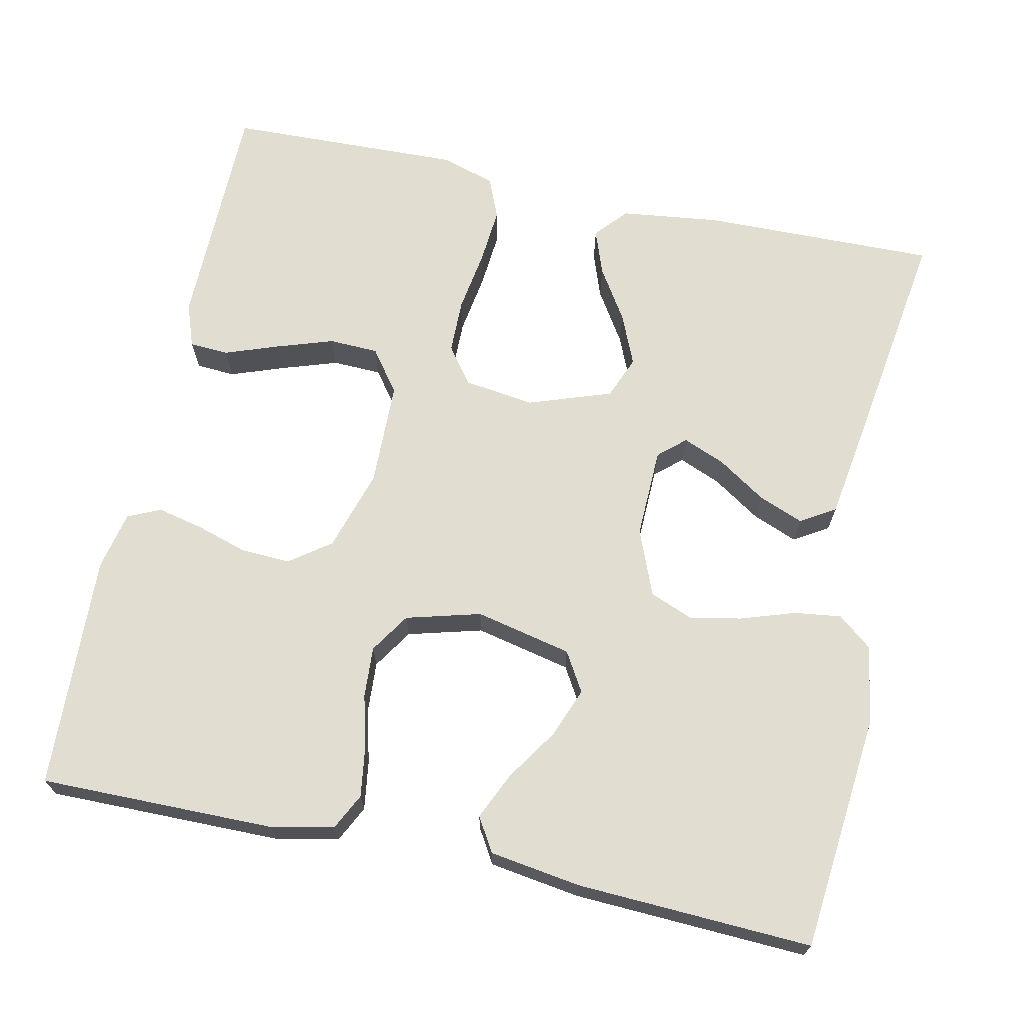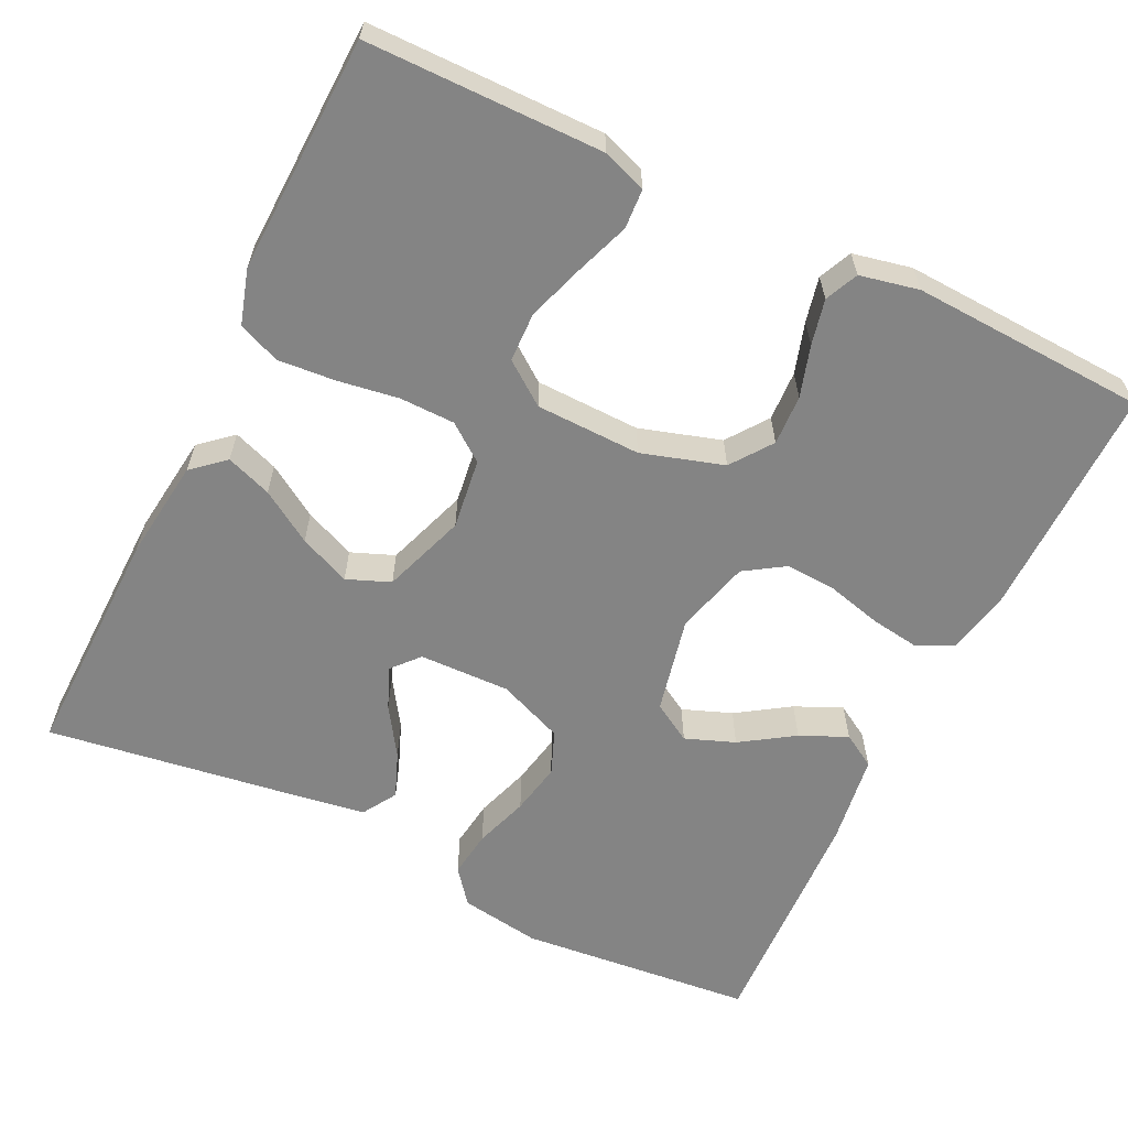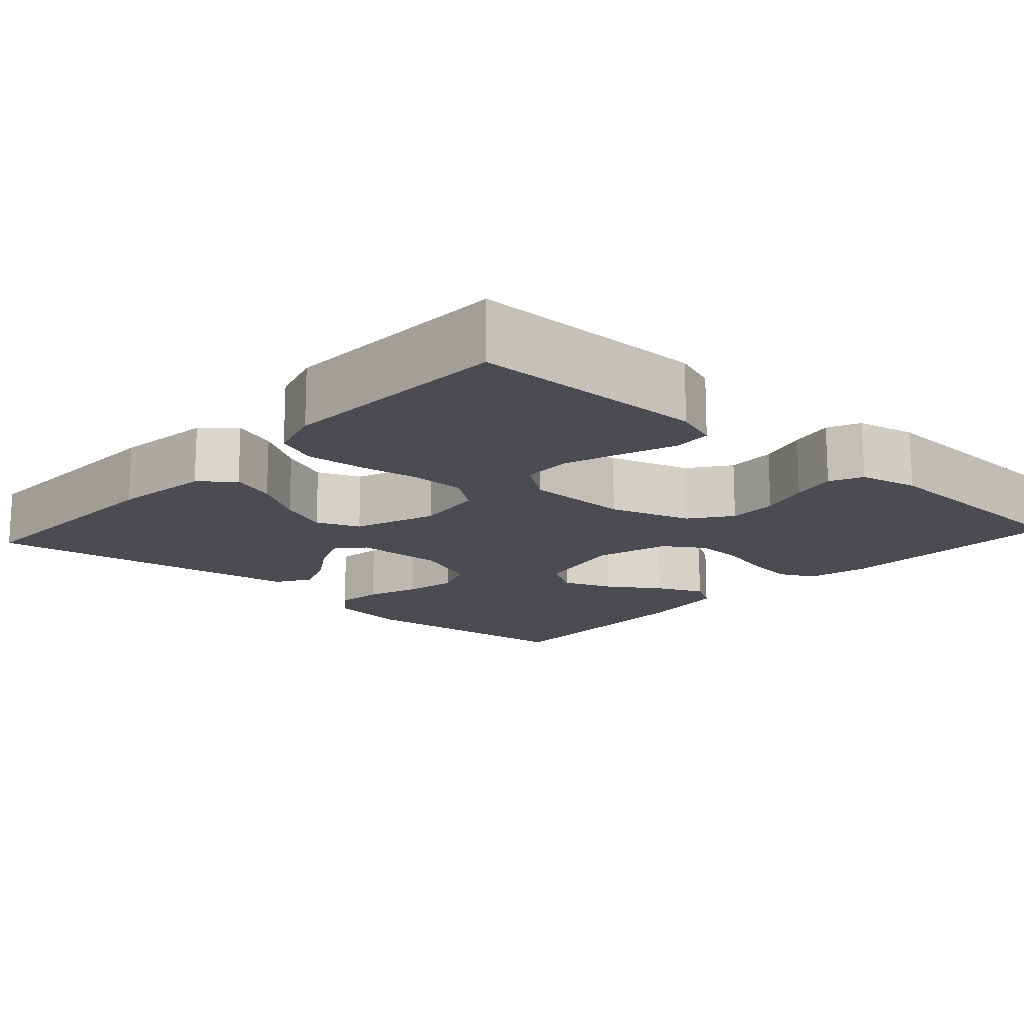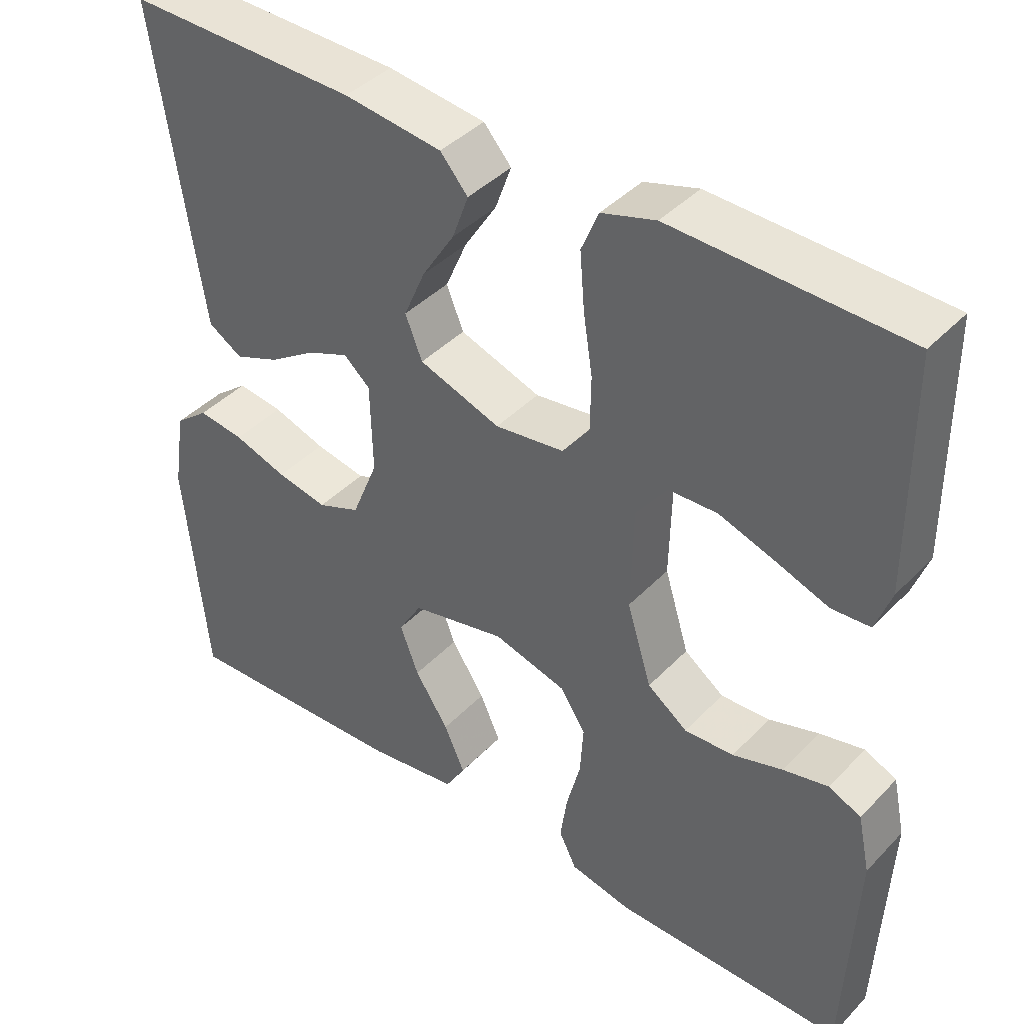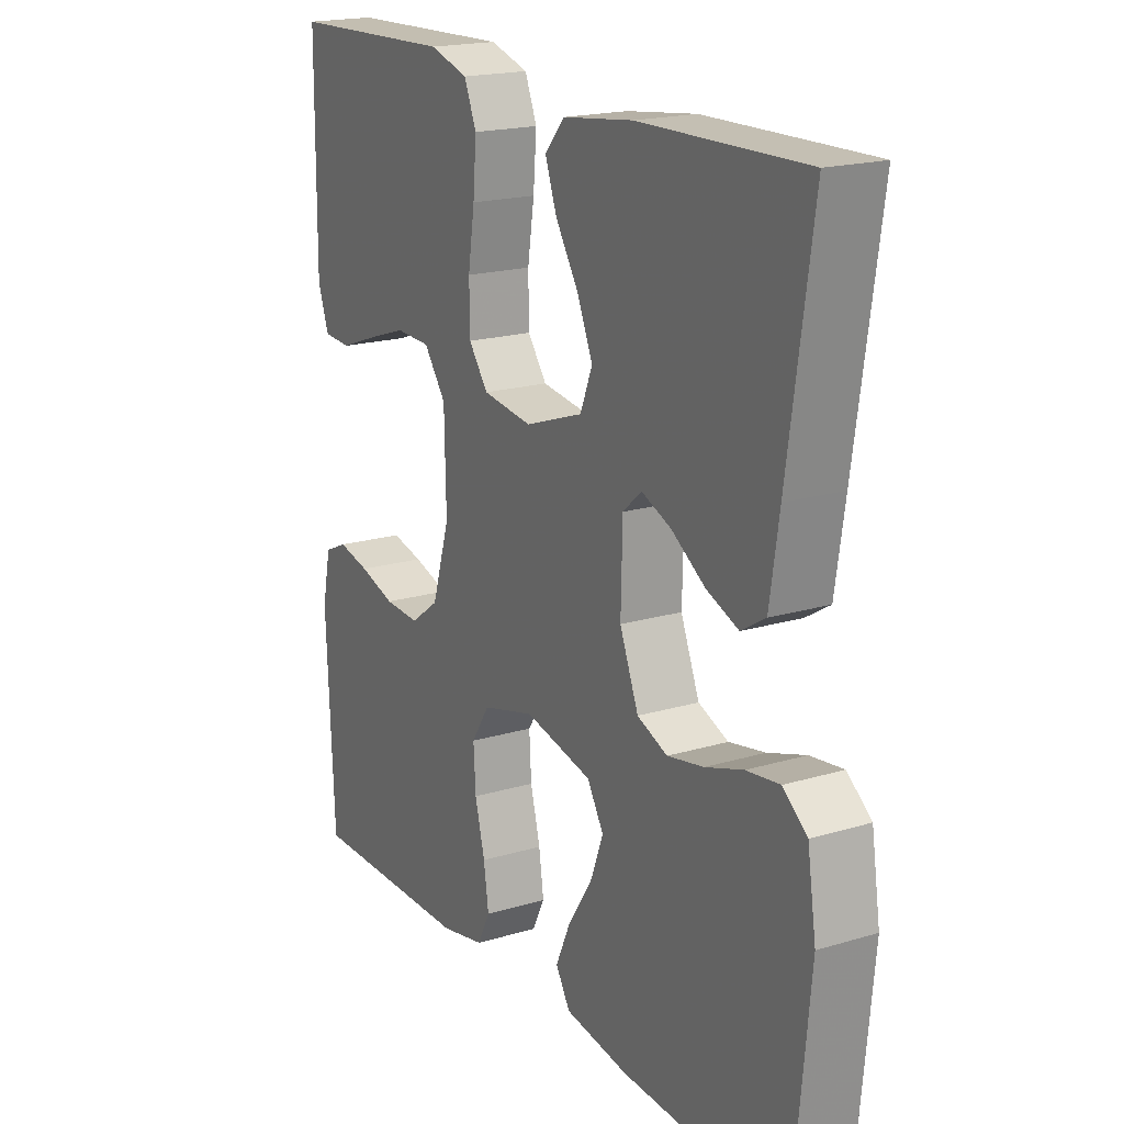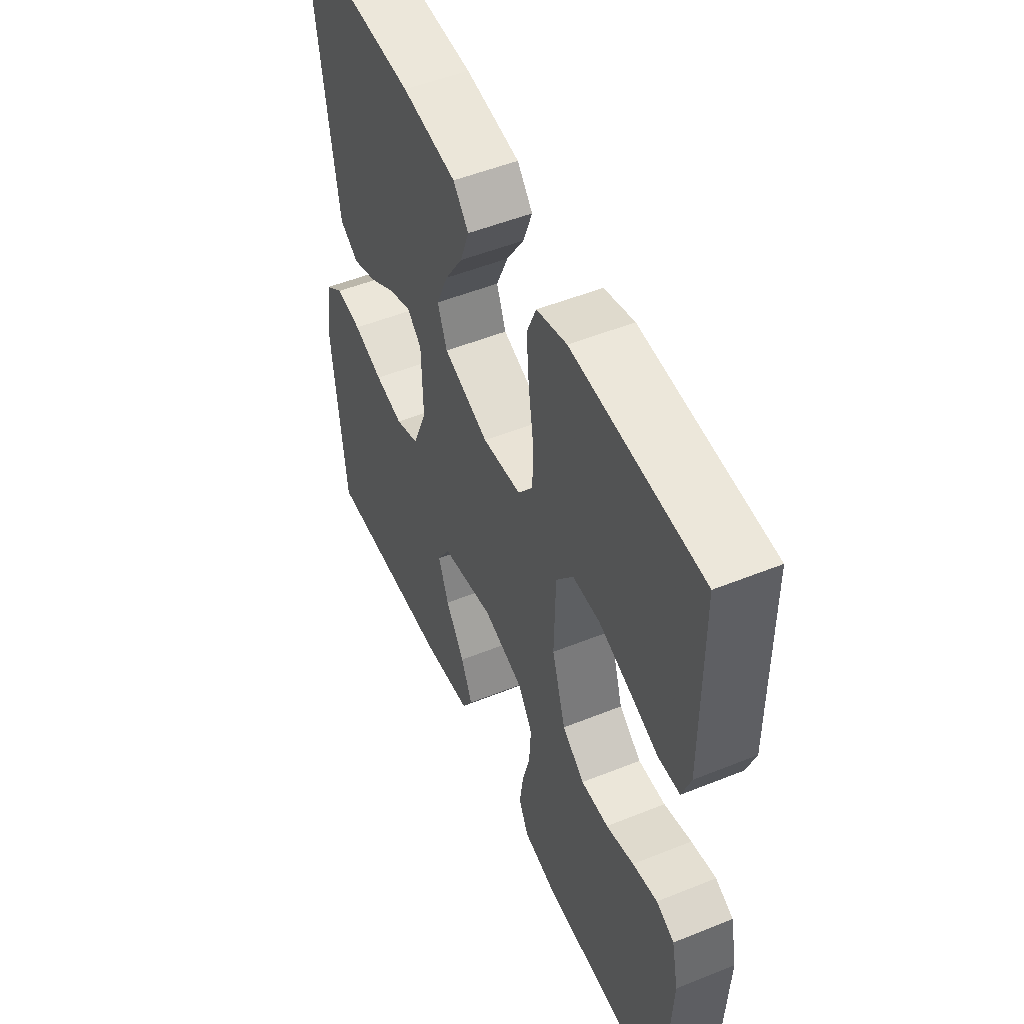
<metadata>
{"format":"obj","ext":"obj","renderer":"f3d","projection":"perspective","resolution":1024,"background":"white","views":[{"elev":68.5,"azim":-167.8,"up":"+Y"},{"elev":-61.3,"azim":64.1,"up":"+Y"},{"elev":-15.5,"azim":47.9,"up":"+Y"},{"elev":41.0,"azim":39.0,"up":"+Z"},{"elev":19.0,"azim":-119.5,"up":"+Z"},{"elev":51.5,"azim":66.4,"up":"+Z"}]}
</metadata>
<code>
v -0.5 0.07 -0.5
v -0.529 0.07 -0.2
v -0.513 0.07 -0.097
v -0.469 0.07 -0.062
v -0.409 0.07 -0.07
v -0.34 0.07 -0.093
v -0.274 0.07 -0.106
v -0.219 0.07 -0.084
v -0.185 0.07 0
v -0.188 0.07 0.116
v -0.222 0.07 0.146
v -0.276 0.07 0.124
v -0.337 0.07 0.084
v -0.395 0.07 0.061
v -0.439 0.07 0.088
v -0.456 0.07 0.2
v -0.5 0.07 0.5
v -0.2 0.07 0.494
v -0.073 0.07 0.478
v -0.037 0.07 0.437
v -0.058 0.07 0.379
v -0.1 0.07 0.313
v -0.128 0.07 0.248
v -0.106 0.07 0.193
v 0 0.07 0.156
v 0.09 0.07 0.168
v 0.125 0.07 0.215
v 0.126 0.07 0.285
v 0.114 0.07 0.363
v 0.108 0.07 0.436
v 0.13 0.07 0.489
v 0.2 0.07 0.51
v 0.5 0.07 0.5
v 0.502 0.07 0.2
v 0.482 0.07 0.144
v 0.432 0.07 0.141
v 0.363 0.07 0.166
v 0.291 0.07 0.19
v 0.228 0.07 0.188
v 0.188 0.07 0.134
v 0.185 0.07 0
v 0.217 0.07 -0.104
v 0.269 0.07 -0.142
v 0.333 0.07 -0.139
v 0.398 0.07 -0.119
v 0.456 0.07 -0.106
v 0.498 0.07 -0.125
v 0.514 0.07 -0.2
v 0.5 0.07 -0.5
v 0.2 0.07 -0.497
v 0.12 0.07 -0.48
v 0.097 0.07 -0.434
v 0.106 0.07 -0.372
v 0.124 0.07 -0.302
v 0.128 0.07 -0.237
v 0.095 0.07 -0.186
v 0 0.07 -0.16
v -0.123 0.07 -0.187
v -0.153 0.07 -0.237
v -0.129 0.07 -0.3
v -0.085 0.07 -0.367
v -0.058 0.07 -0.427
v -0.084 0.07 -0.47
v -0.2 0.07 -0.487
v -0.5 0 -0.5
v -0.529 0 -0.2
v -0.513 0 -0.097
v -0.469 0 -0.062
v -0.409 0 -0.07
v -0.34 0 -0.093
v -0.274 0 -0.106
v -0.219 0 -0.084
v -0.185 0 0
v -0.188 0 0.116
v -0.222 0 0.146
v -0.276 0 0.124
v -0.337 0 0.084
v -0.395 0 0.061
v -0.439 0 0.088
v -0.456 0 0.2
v -0.5 0 0.5
v -0.2 0 0.494
v -0.073 0 0.478
v -0.037 0 0.437
v -0.058 0 0.379
v -0.1 0 0.313
v -0.128 0 0.248
v -0.106 0 0.193
v 0 0 0.156
v 0.09 0 0.168
v 0.125 0 0.215
v 0.126 0 0.285
v 0.114 0 0.363
v 0.108 0 0.436
v 0.13 0 0.489
v 0.2 0 0.51
v 0.5 0 0.5
v 0.502 0 0.2
v 0.482 0 0.144
v 0.432 0 0.141
v 0.363 0 0.166
v 0.291 0 0.19
v 0.228 0 0.188
v 0.188 0 0.134
v 0.185 0 0
v 0.217 0 -0.104
v 0.269 0 -0.142
v 0.333 0 -0.139
v 0.398 0 -0.119
v 0.456 0 -0.106
v 0.498 0 -0.125
v 0.514 0 -0.2
v 0.5 0 -0.5
v 0.2 0 -0.497
v 0.12 0 -0.48
v 0.097 0 -0.434
v 0.106 0 -0.372
v 0.124 0 -0.302
v 0.128 0 -0.237
v 0.095 0 -0.186
v 0 0 -0.16
v -0.123 0 -0.187
v -0.153 0 -0.237
v -0.129 0 -0.3
v -0.085 0 -0.367
v -0.058 0 -0.427
v -0.084 0 -0.47
v -0.2 0 -0.487
f 60 61 62 63
f 59 60 63 64
f 51 52 53 54
f 51 54 55
f 50 51 55
f 49 50 55
f 48 49 55 56
f 44 45 46 47
f 44 47 48 56
f 34 35 36 37
f 34 37 38
f 33 34 38 39
f 31 32 33 39
f 28 29 30 31
f 27 28 31 39
f 19 20 21 22
f 19 22 23
f 18 19 23
f 17 18 23
f 16 17 23 24
f 12 13 14 15
f 11 12 15 16
f 3 4 5 6
f 3 6 7
f 2 3 7
f 59 64 1 2
f 58 59 2 7
f 57 58 7 8
f 43 44 56 57
f 42 43 57 8
f 41 42 8 9
f 40 41 9 10
f 26 27 39 40
f 25 26 40 10
f 11 16 24 25
f 10 11 25
f 127 126 125 124
f 128 127 124 123
f 118 117 116 115
f 119 118 115
f 119 115 114
f 119 114 113
f 120 119 113 112
f 111 110 109 108
f 120 112 111 108
f 101 100 99 98
f 102 101 98
f 103 102 98 97
f 103 97 96 95
f 95 94 93 92
f 103 95 92 91
f 86 85 84 83
f 87 86 83
f 87 83 82
f 87 82 81
f 88 87 81 80
f 79 78 77 76
f 80 79 76 75
f 70 69 68 67
f 71 70 67
f 71 67 66
f 66 65 128 123
f 71 66 123 122
f 72 71 122 121
f 121 120 108 107
f 72 121 107 106
f 73 72 106 105
f 74 73 105 104
f 104 103 91 90
f 74 104 90 89
f 89 88 80 75
f 89 75 74
f 1 65 66 2
f 2 66 67 3
f 3 67 68 4
f 4 68 69 5
f 5 69 70 6
f 6 70 71 7
f 7 71 72 8
f 8 72 73 9
f 9 73 74 10
f 10 74 75 11
f 11 75 76 12
f 12 76 77 13
f 13 77 78 14
f 14 78 79 15
f 15 79 80 16
f 16 80 81 17
f 17 81 82 18
f 18 82 83 19
f 19 83 84 20
f 20 84 85 21
f 21 85 86 22
f 22 86 87 23
f 23 87 88 24
f 24 88 89 25
f 25 89 90 26
f 26 90 91 27
f 27 91 92 28
f 28 92 93 29
f 29 93 94 30
f 30 94 95 31
f 31 95 96 32
f 32 96 97 33
f 33 97 98 34
f 34 98 99 35
f 35 99 100 36
f 36 100 101 37
f 37 101 102 38
f 38 102 103 39
f 39 103 104 40
f 40 104 105 41
f 41 105 106 42
f 42 106 107 43
f 43 107 108 44
f 44 108 109 45
f 45 109 110 46
f 46 110 111 47
f 47 111 112 48
f 48 112 113 49
f 49 113 114 50
f 50 114 115 51
f 51 115 116 52
f 52 116 117 53
f 53 117 118 54
f 54 118 119 55
f 55 119 120 56
f 56 120 121 57
f 57 121 122 58
f 58 122 123 59
f 59 123 124 60
f 60 124 125 61
f 61 125 126 62
f 62 126 127 63
f 63 127 128 64
f 64 128 65 1

</code>
